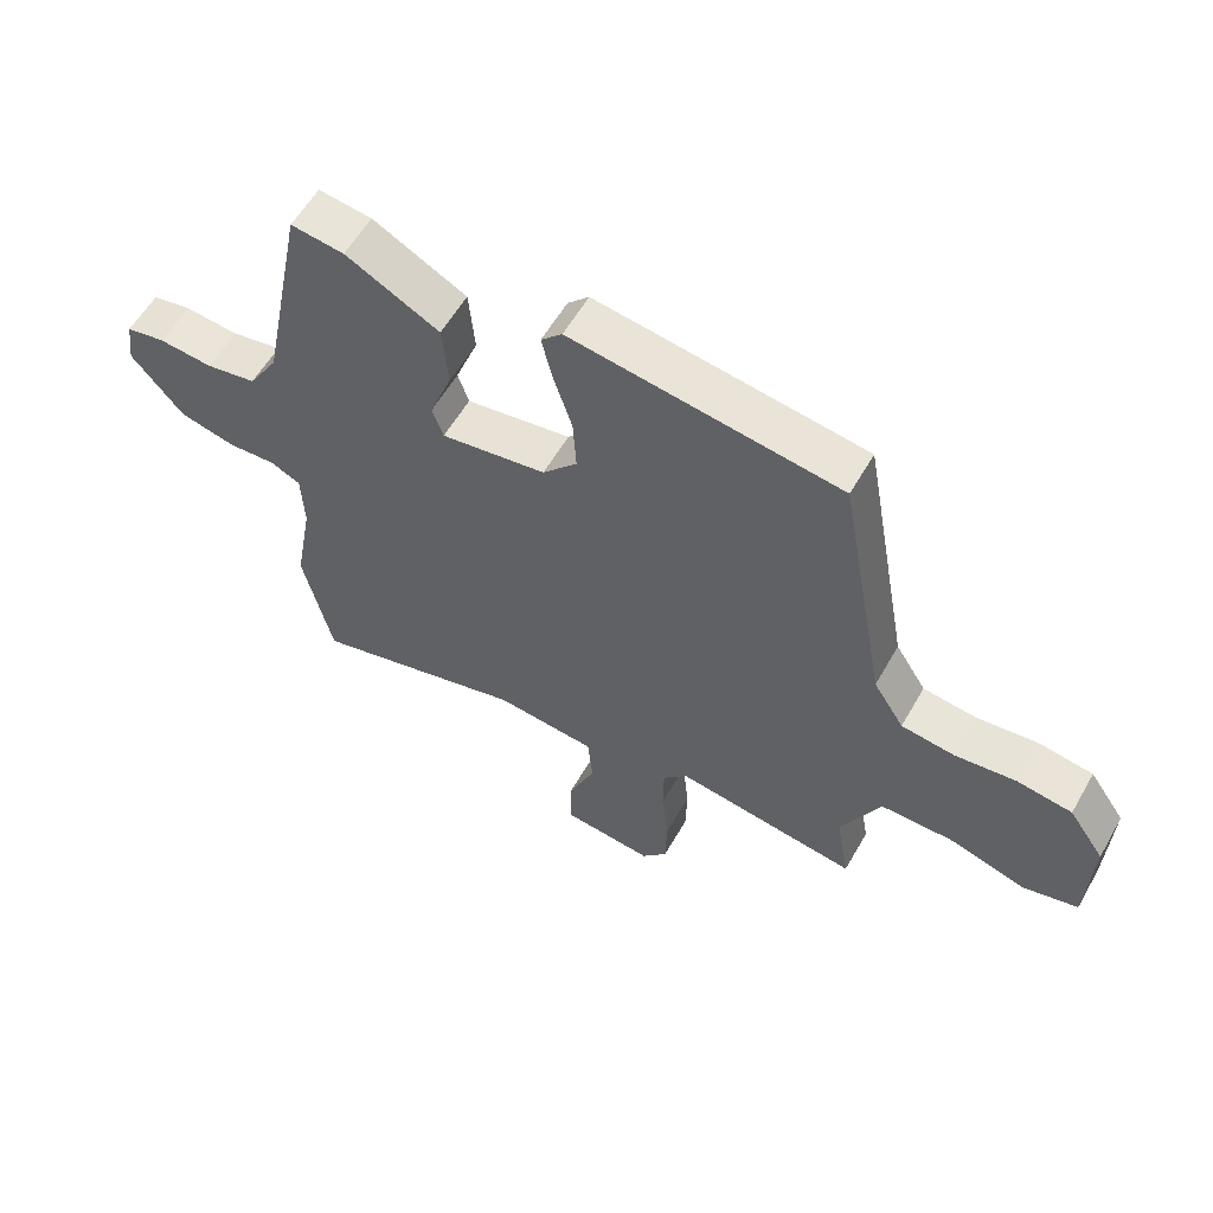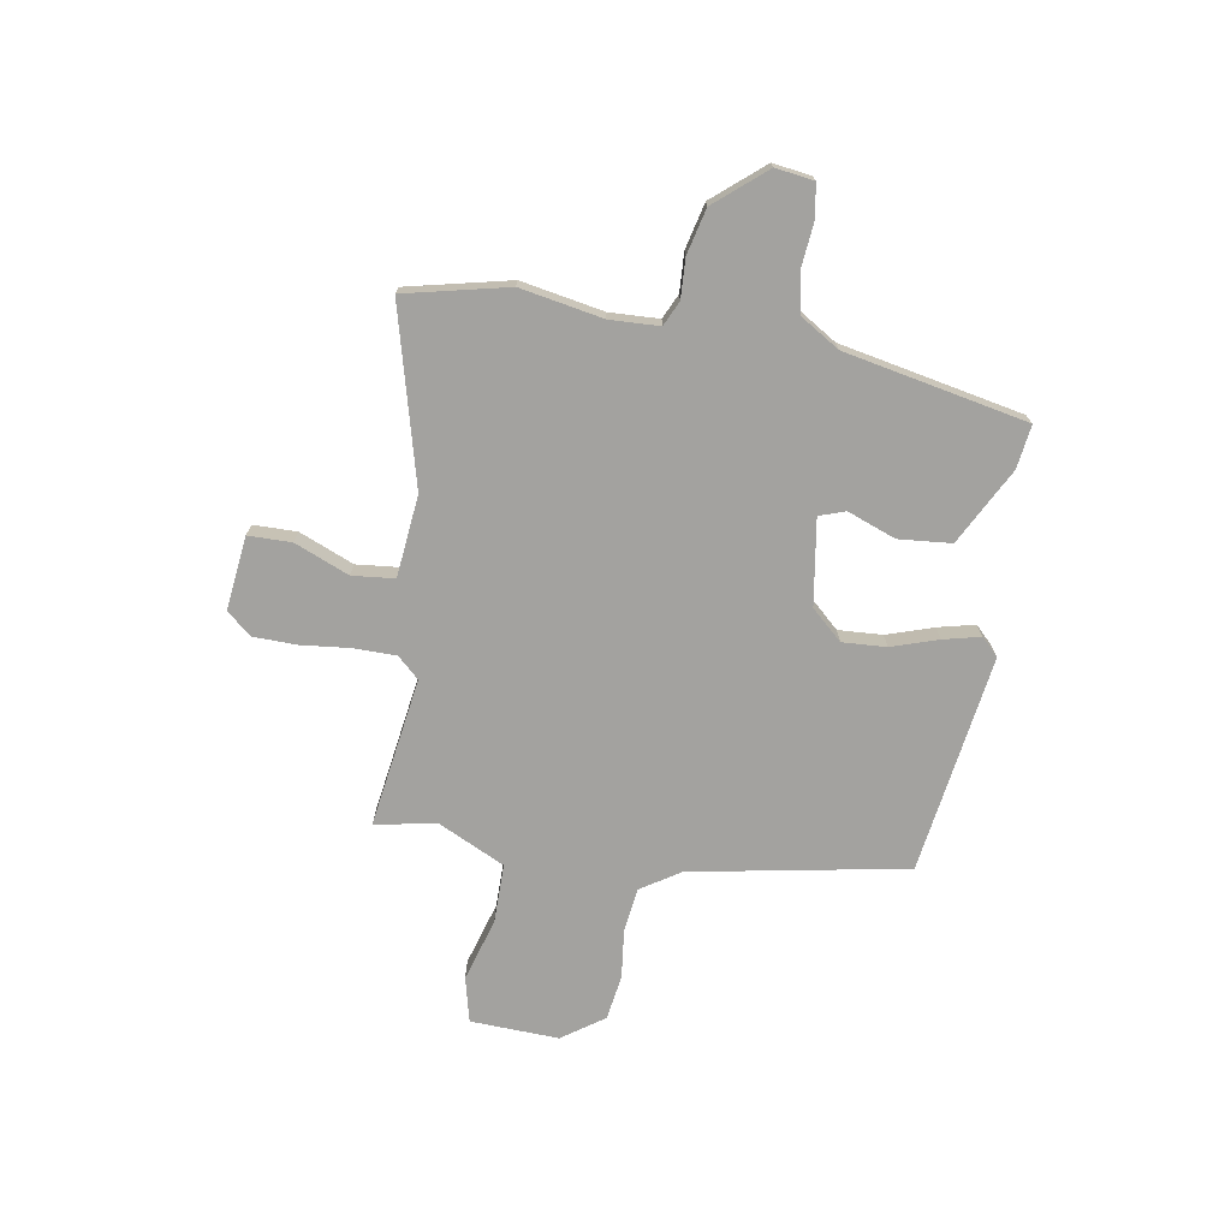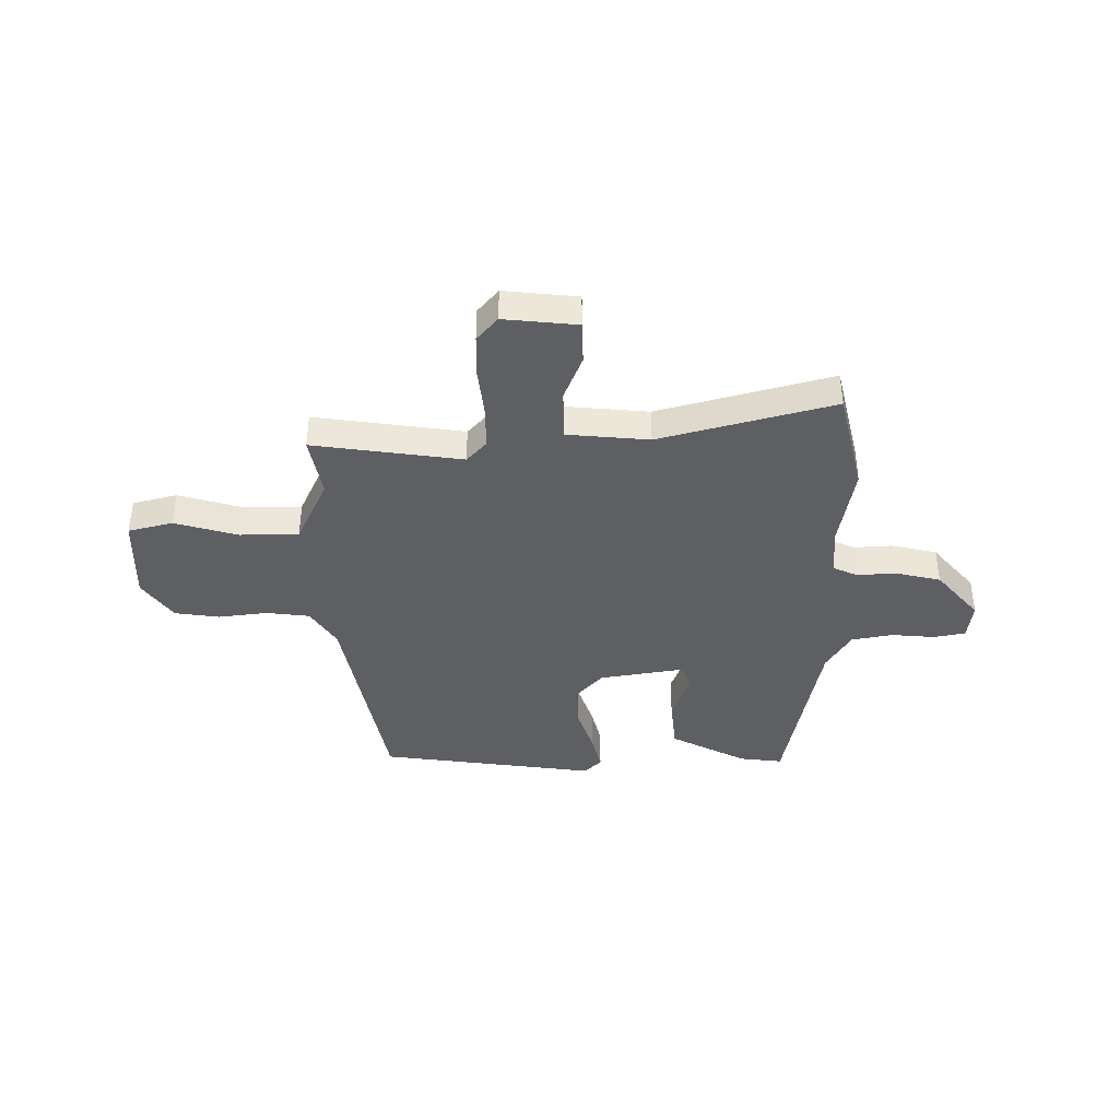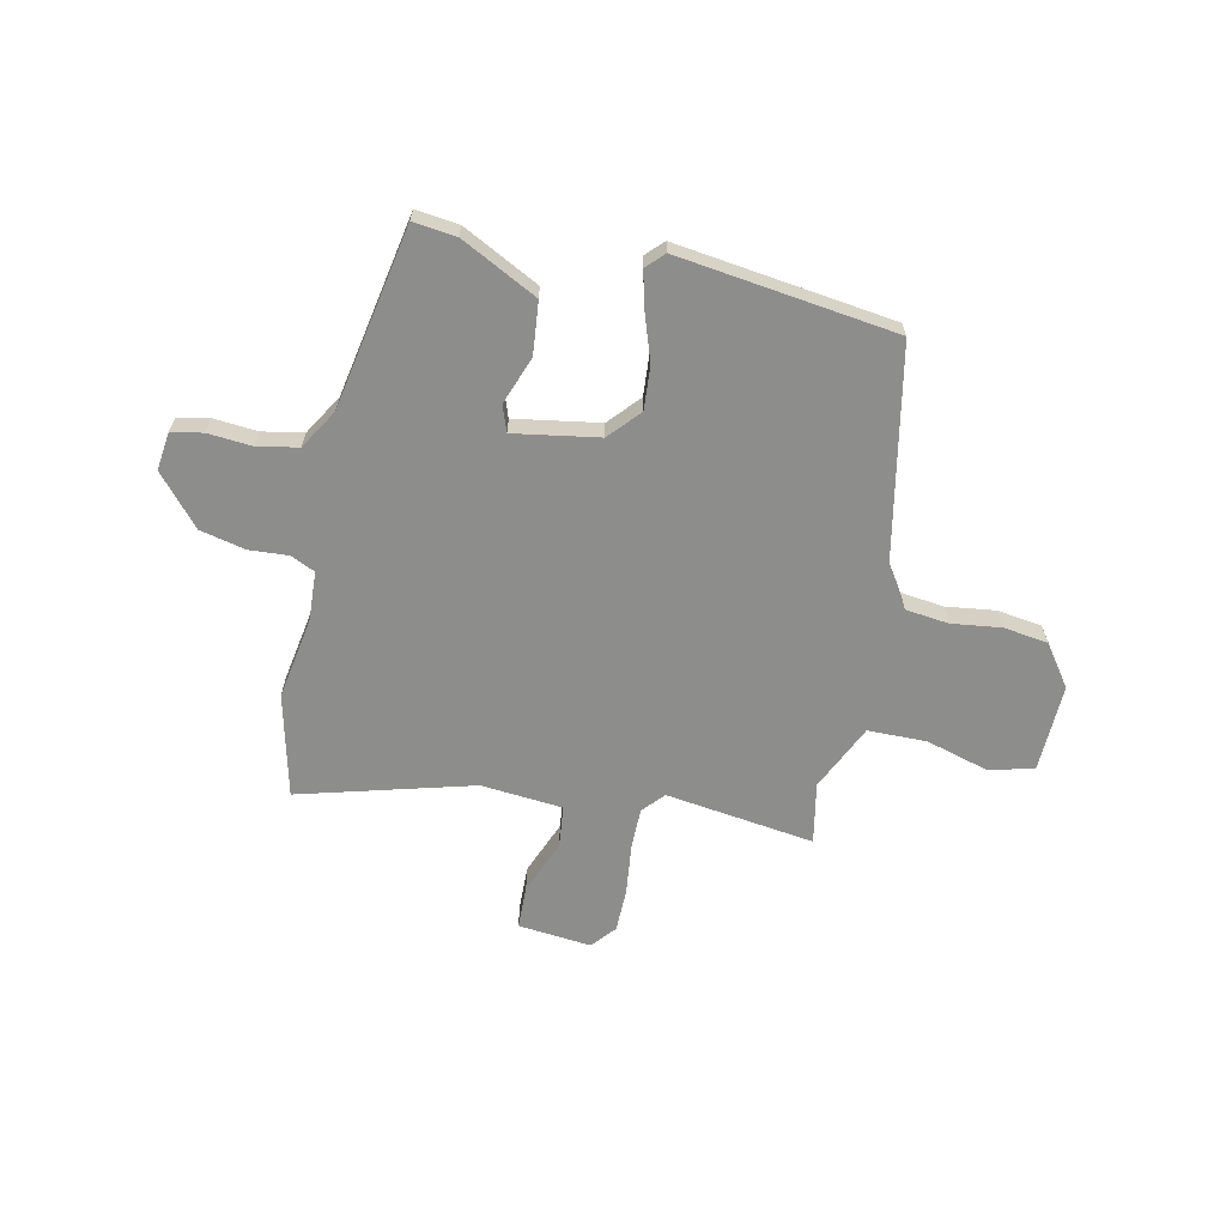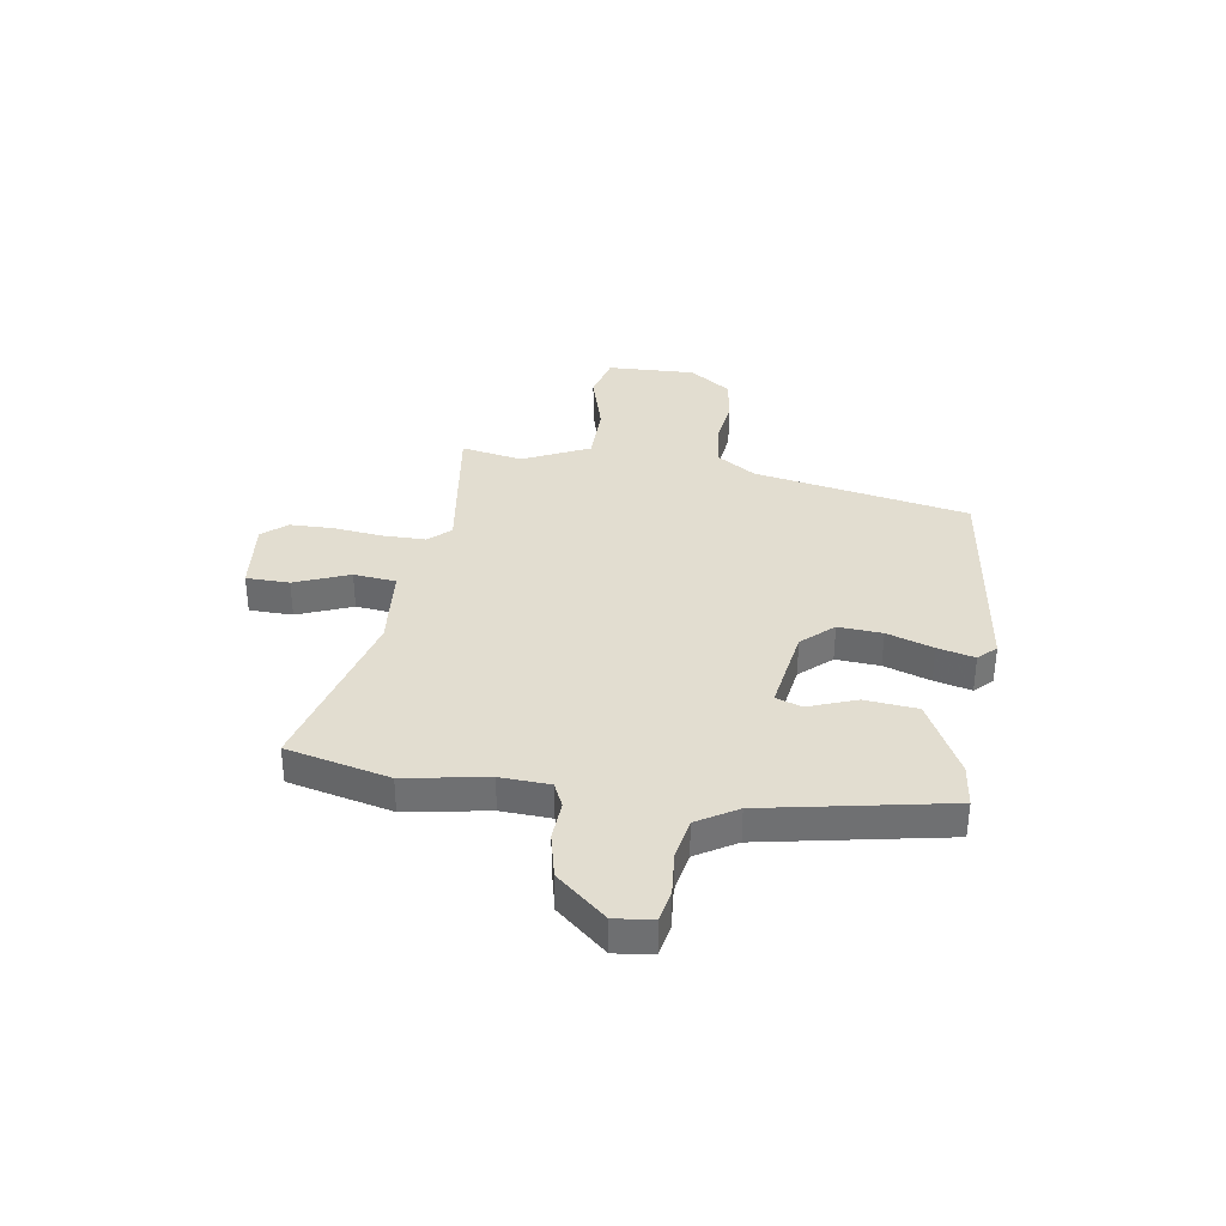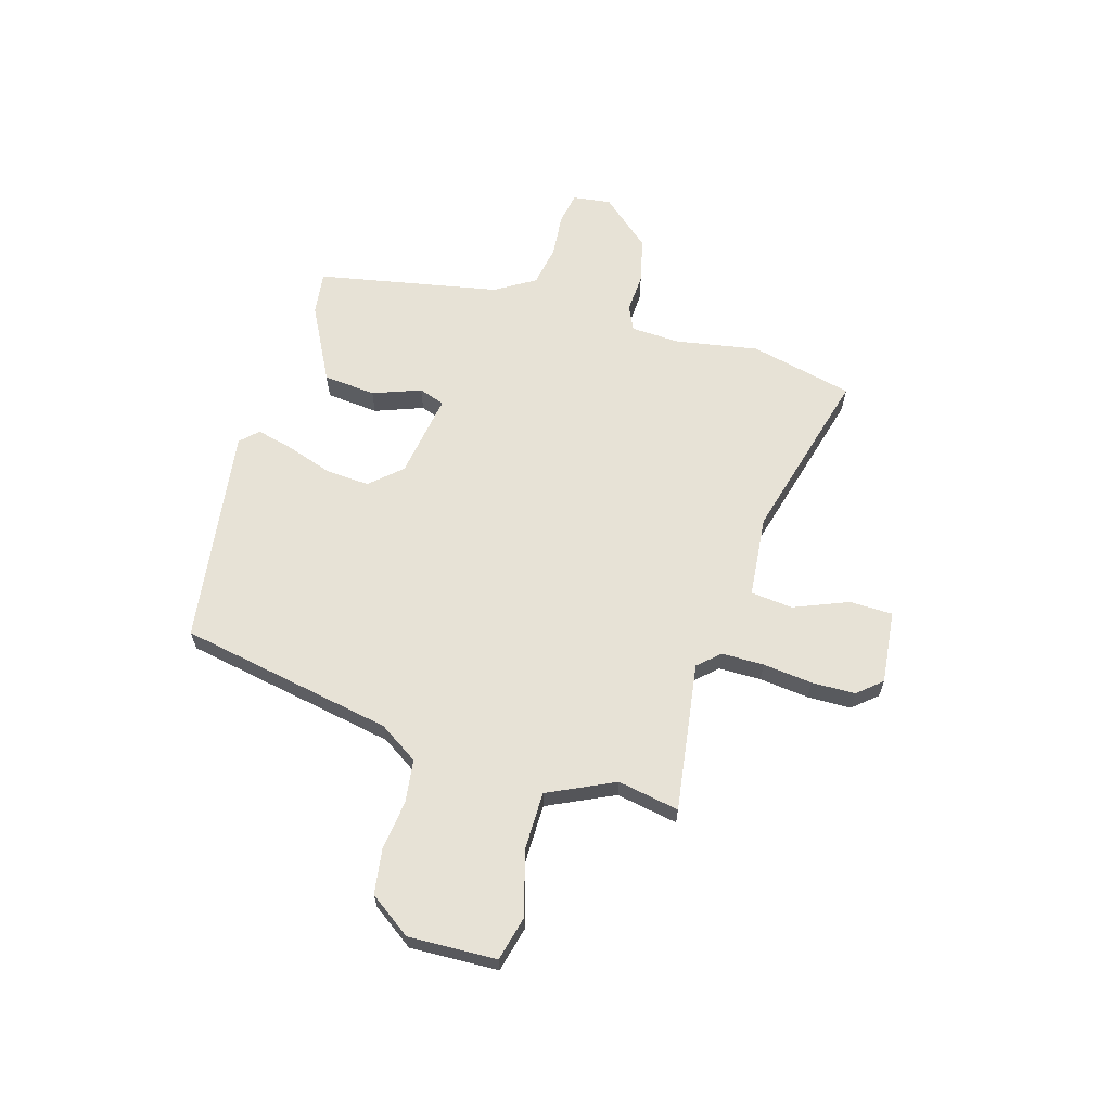
<metadata>
{"format":"obj","ext":"obj","renderer":"f3d","projection":"perspective","resolution":1024,"background":"white","views":[{"elev":57.9,"azim":29.6,"up":"+Z"},{"elev":-72.5,"azim":-99.5,"up":"+Y"},{"elev":-40.1,"azim":-179.1,"up":"+Y"},{"elev":-64.4,"azim":-11.4,"up":"+Y"},{"elev":35.3,"azim":-80.7,"up":"+Y"},{"elev":63.3,"azim":106.7,"up":"+Y"}]}
</metadata>
<code>
v -0.438 0.07 0.51
v -0.355 0.07 0.499
v -0.209 0.07 0.422
v -0.2 0.07 0.321
v -0.235 0.07 0.229
v -0.218 0.07 0.179
v -0.054 0.07 0.204
v 0 0.07 0.263
v -0.005 0.07 0.347
v -0.034 0.07 0.436
v -0.051 0.07 0.507
v -0.018 0.07 0.54
v 0.401 0.07 0.479
v 0.476 0.07 0.067
v 0.524 0.07 -0.008
v 0.607 0.07 -0.019
v 0.702 0.07 -0.008
v 0.788 0.07 -0.021
v 0.844 0.07 -0.101
v 0.837 0.07 -0.27
v 0.751 0.07 -0.291
v 0.63 0.07 -0.255
v 0.517 0.07 -0.255
v 0.456 0.07 -0.382
v 0.477 0.07 -0.5
v 0.191 0.07 -0.457
v 0.153 0.07 -0.498
v 0.152 0.07 -0.579
v 0.162 0.07 -0.674
v 0.16 0.07 -0.758
v 0.12 0.07 -0.804
v -0.021 0.07 -0.788
v -0.022 0.07 -0.705
v 0.021 0.07 -0.601
v 0.013 0.07 -0.52
v -0.144 0.07 -0.504
v -0.479 0.07 -0.591
v -0.524 0.07 -0.393
v -0.495 0.07 -0.235
v -0.499 0.07 -0.14
v -0.546 0.07 -0.118
v -0.621 0.07 -0.122
v -0.708 0.07 -0.101
v -0.789 0.07 -0.005
v -0.779 0.07 0.068
v -0.718 0.07 0.079
v -0.634 0.07 0.071
v -0.555 0.07 0.085
v -0.508 0.07 0.161
v -0.438 0 0.51
v -0.355 0 0.499
v -0.209 0 0.422
v -0.2 0 0.321
v -0.235 0 0.229
v -0.218 0 0.179
v -0.054 0 0.204
v 0 0 0.263
v -0.005 0 0.347
v -0.034 0 0.436
v -0.051 0 0.507
v -0.018 0 0.54
v 0.401 0 0.479
v 0.476 0 0.067
v 0.524 0 -0.008
v 0.607 0 -0.019
v 0.702 0 -0.008
v 0.788 0 -0.021
v 0.844 0 -0.101
v 0.837 0 -0.27
v 0.751 0 -0.291
v 0.63 0 -0.255
v 0.517 0 -0.255
v 0.456 0 -0.382
v 0.477 0 -0.5
v 0.191 0 -0.457
v 0.153 0 -0.498
v 0.152 0 -0.579
v 0.162 0 -0.674
v 0.16 0 -0.758
v 0.12 0 -0.804
v -0.021 0 -0.788
v -0.022 0 -0.705
v 0.021 0 -0.601
v 0.013 0 -0.52
v -0.144 0 -0.504
v -0.479 0 -0.591
v -0.524 0 -0.393
v -0.495 0 -0.235
v -0.499 0 -0.14
v -0.546 0 -0.118
v -0.621 0 -0.122
v -0.708 0 -0.101
v -0.789 0 -0.005
v -0.779 0 0.068
v -0.718 0 0.079
v -0.634 0 0.071
v -0.555 0 0.085
v -0.508 0 0.161
f 45 46 47
f 44 45 47
f 43 44 47
f 42 43 47
f 41 42 47
f 40 41 47 48
f 36 37 38 39
f 35 36 39 40
f 32 33 34
f 31 32 34
f 30 31 34
f 29 30 34
f 28 29 34
f 27 28 34 35
f 40 48 49
f 35 40 49
f 27 35 49
f 26 27 49
f 20 21 22
f 19 20 22
f 18 19 22
f 17 18 22
f 16 17 22
f 15 16 22 23
f 14 15 23 24
f 13 14 24
f 12 13 24
f 11 12 24
f 10 11 24
f 9 10 24
f 3 4 5
f 2 3 5
f 1 2 5
f 49 1 5
f 49 5 6
f 26 49 6
f 24 25 26
f 9 24 26
f 8 9 26
f 7 8 26
f 6 7 26
f 96 95 94
f 96 94 93
f 96 93 92
f 96 92 91
f 96 91 90
f 97 96 90 89
f 88 87 86 85
f 89 88 85 84
f 83 82 81
f 83 81 80
f 83 80 79
f 83 79 78
f 83 78 77
f 84 83 77 76
f 98 97 89
f 98 89 84
f 98 84 76
f 98 76 75
f 71 70 69
f 71 69 68
f 71 68 67
f 71 67 66
f 71 66 65
f 72 71 65 64
f 73 72 64 63
f 73 63 62
f 73 62 61
f 73 61 60
f 73 60 59
f 73 59 58
f 54 53 52
f 54 52 51
f 54 51 50
f 54 50 98
f 55 54 98
f 55 98 75
f 75 74 73
f 75 73 58
f 75 58 57
f 75 57 56
f 75 56 55
f 1 50 51 2
f 2 51 52 3
f 3 52 53 4
f 4 53 54 5
f 5 54 55 6
f 6 55 56 7
f 7 56 57 8
f 8 57 58 9
f 9 58 59 10
f 10 59 60 11
f 11 60 61 12
f 12 61 62 13
f 13 62 63 14
f 14 63 64 15
f 15 64 65 16
f 16 65 66 17
f 17 66 67 18
f 18 67 68 19
f 19 68 69 20
f 20 69 70 21
f 21 70 71 22
f 22 71 72 23
f 23 72 73 24
f 24 73 74 25
f 25 74 75 26
f 26 75 76 27
f 27 76 77 28
f 28 77 78 29
f 29 78 79 30
f 30 79 80 31
f 31 80 81 32
f 32 81 82 33
f 33 82 83 34
f 34 83 84 35
f 35 84 85 36
f 36 85 86 37
f 37 86 87 38
f 38 87 88 39
f 39 88 89 40
f 40 89 90 41
f 41 90 91 42
f 42 91 92 43
f 43 92 93 44
f 44 93 94 45
f 45 94 95 46
f 46 95 96 47
f 47 96 97 48
f 48 97 98 49
f 49 98 50 1

</code>
